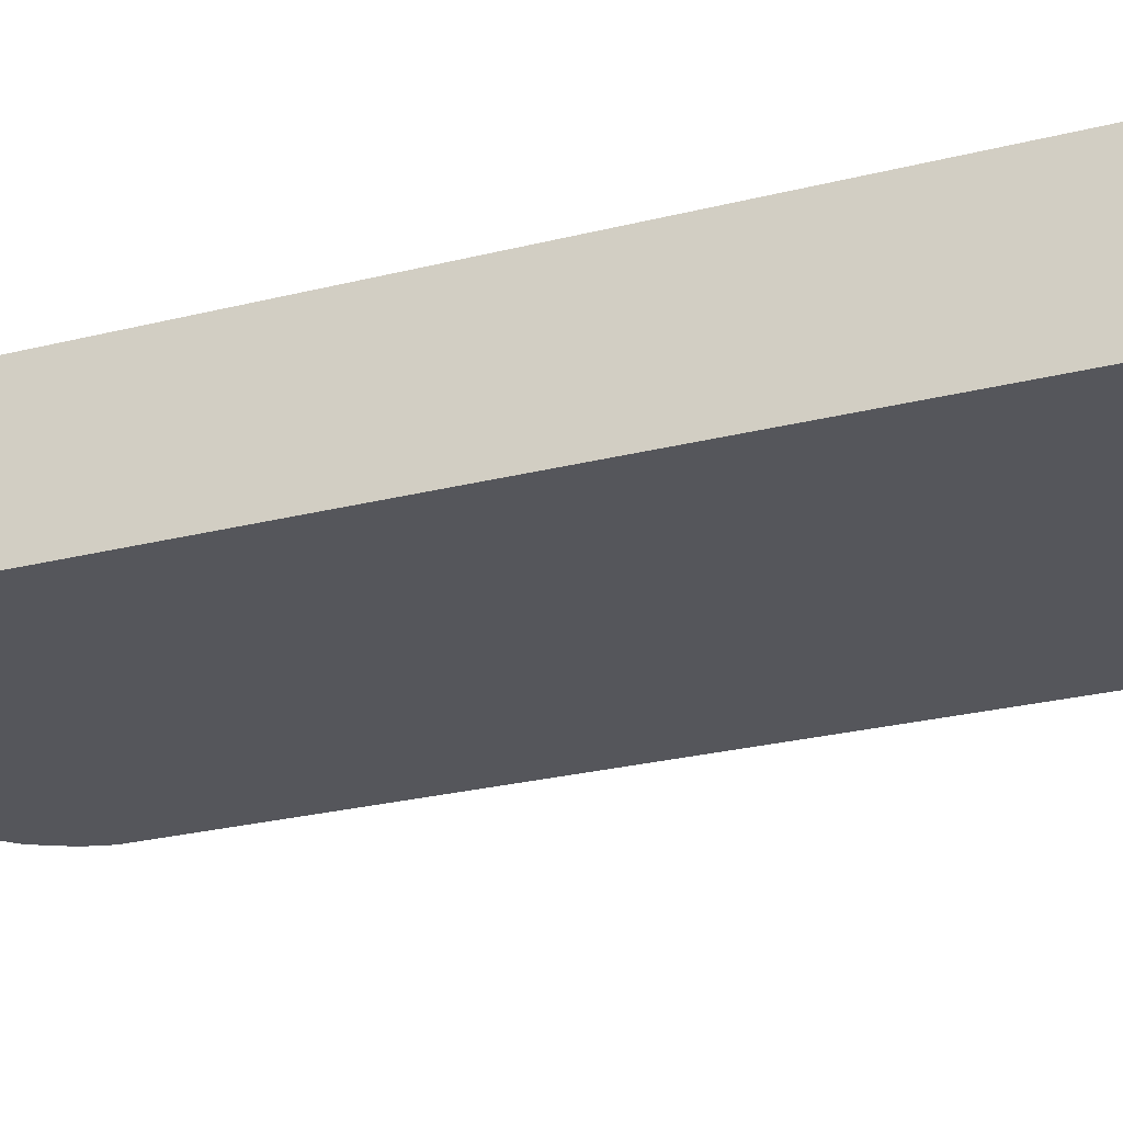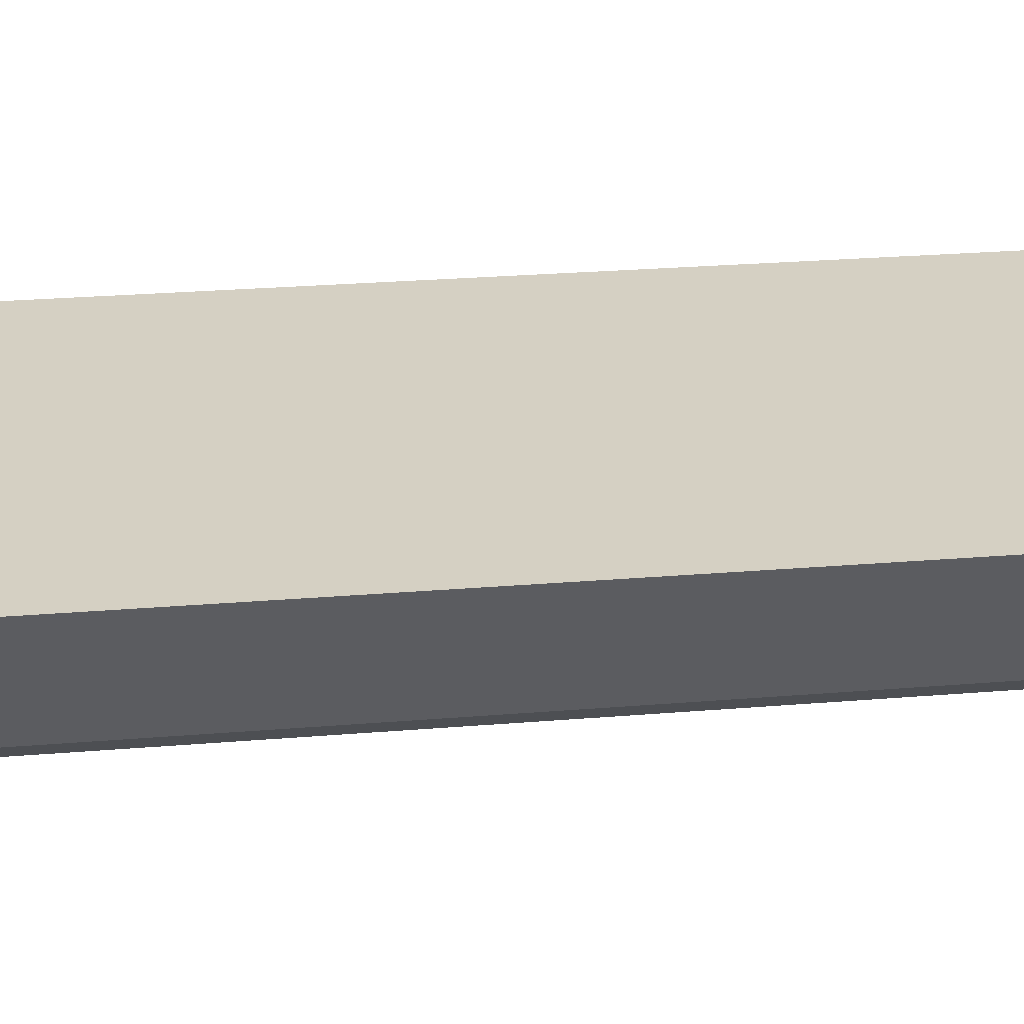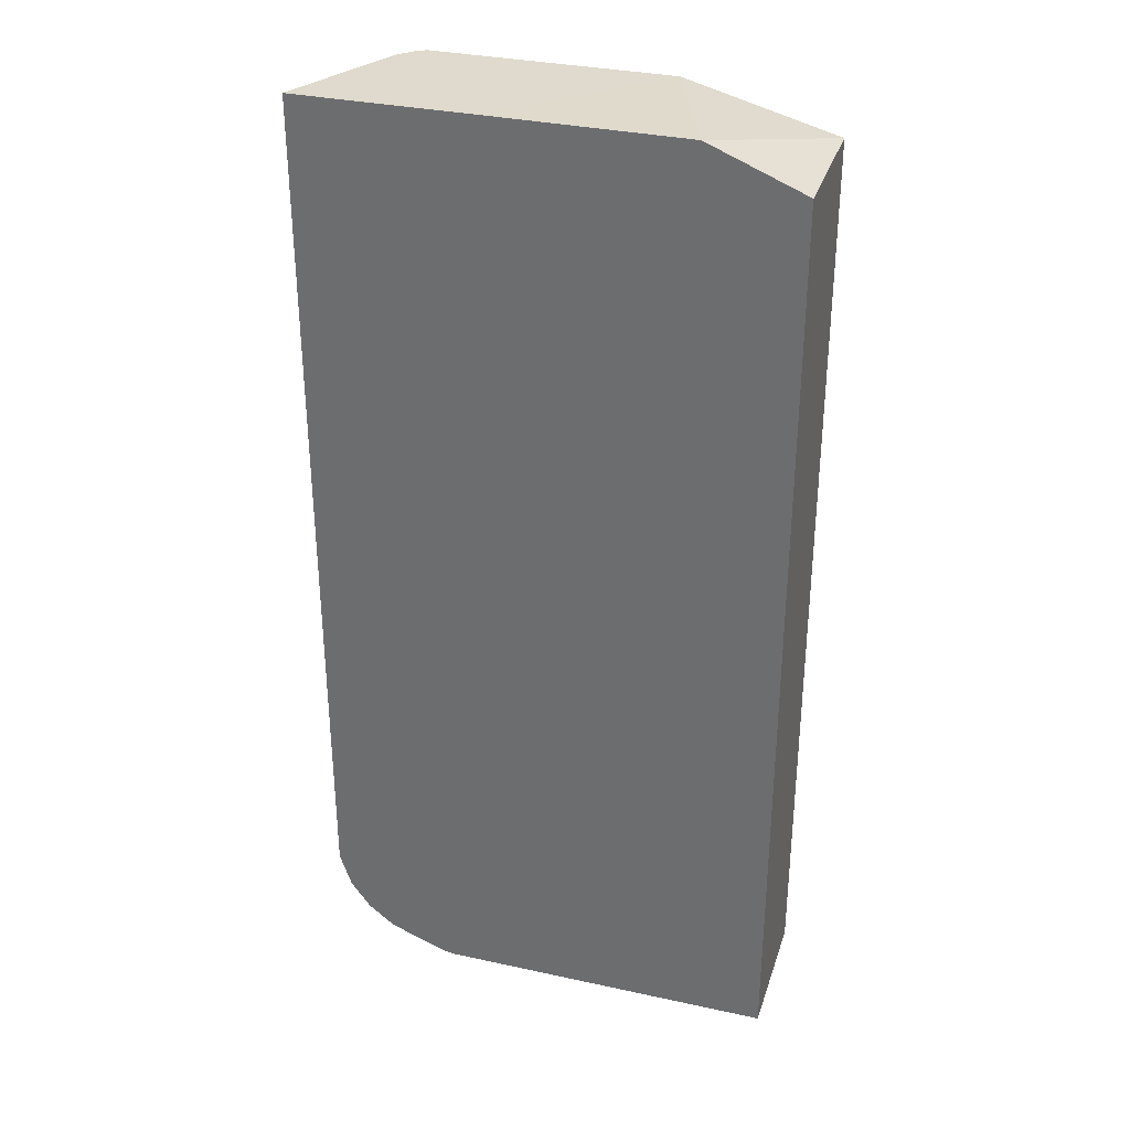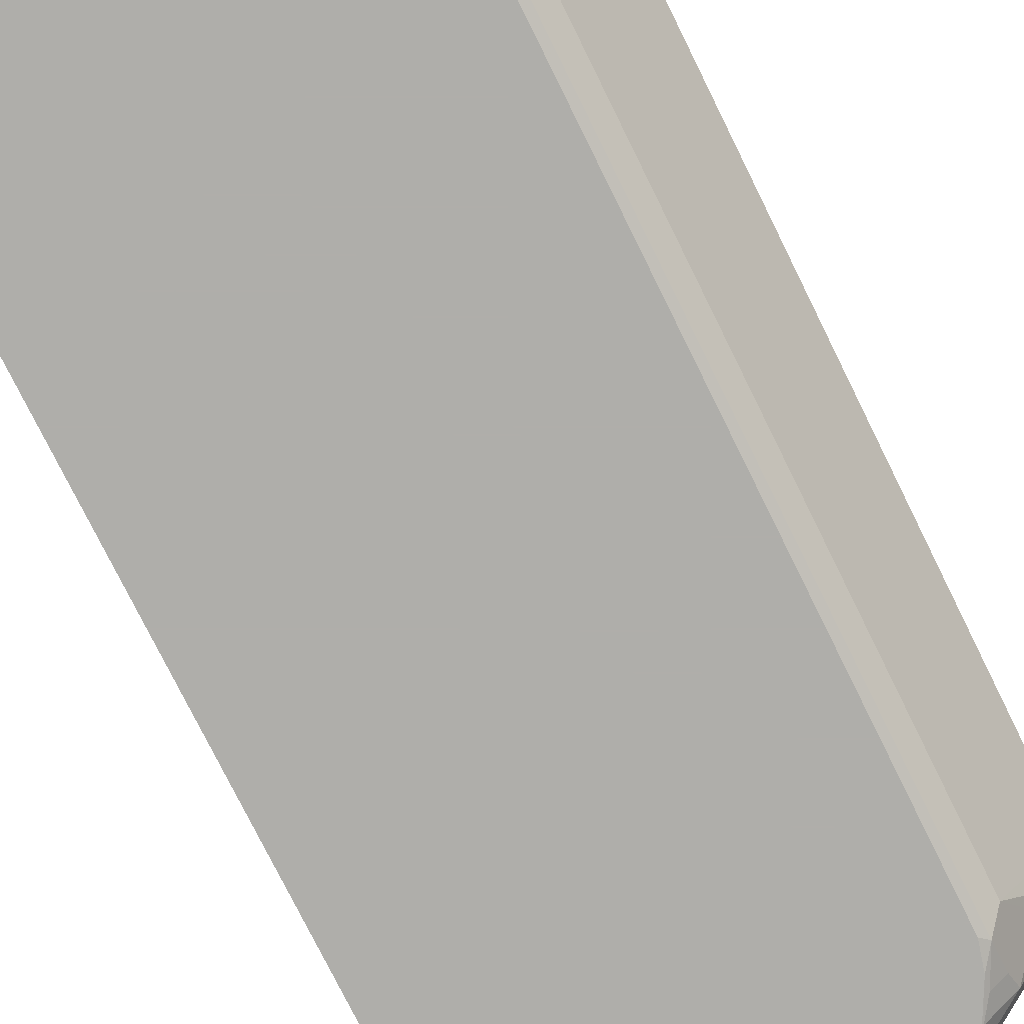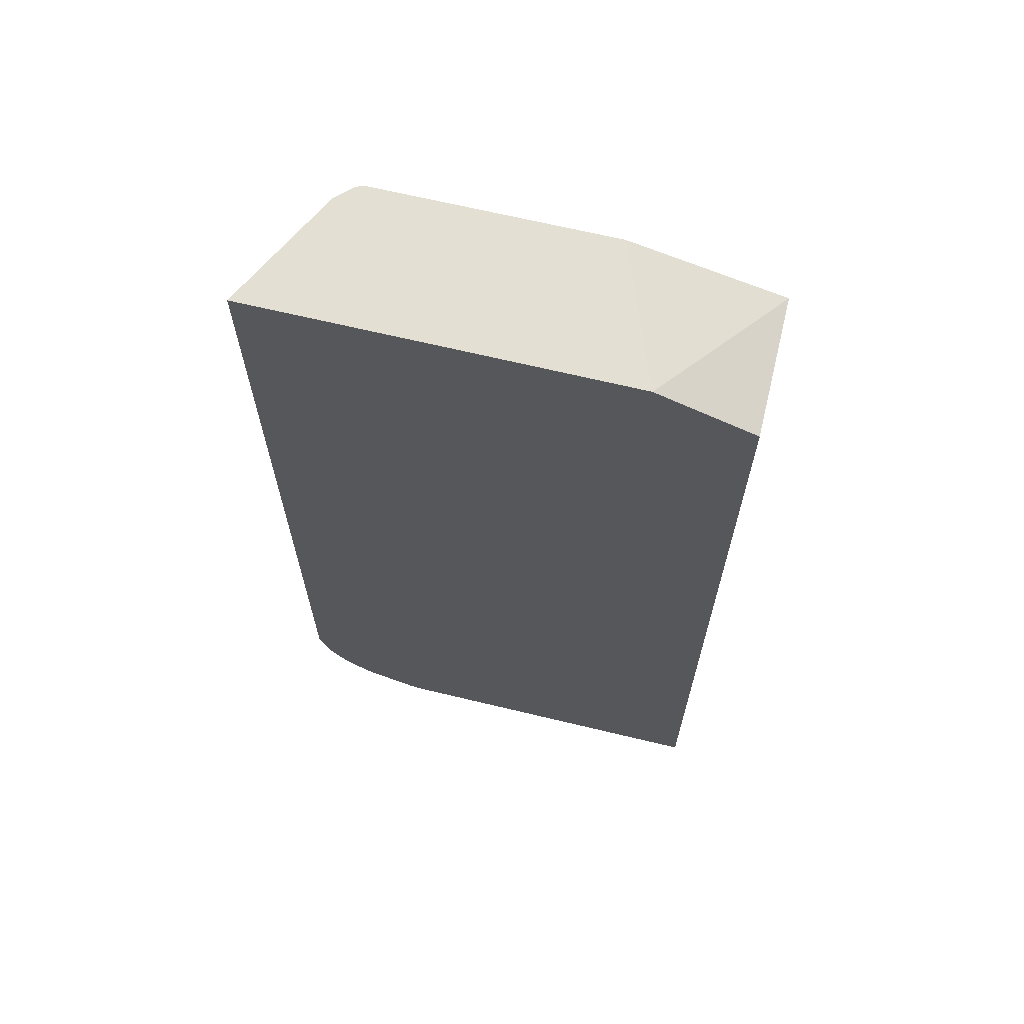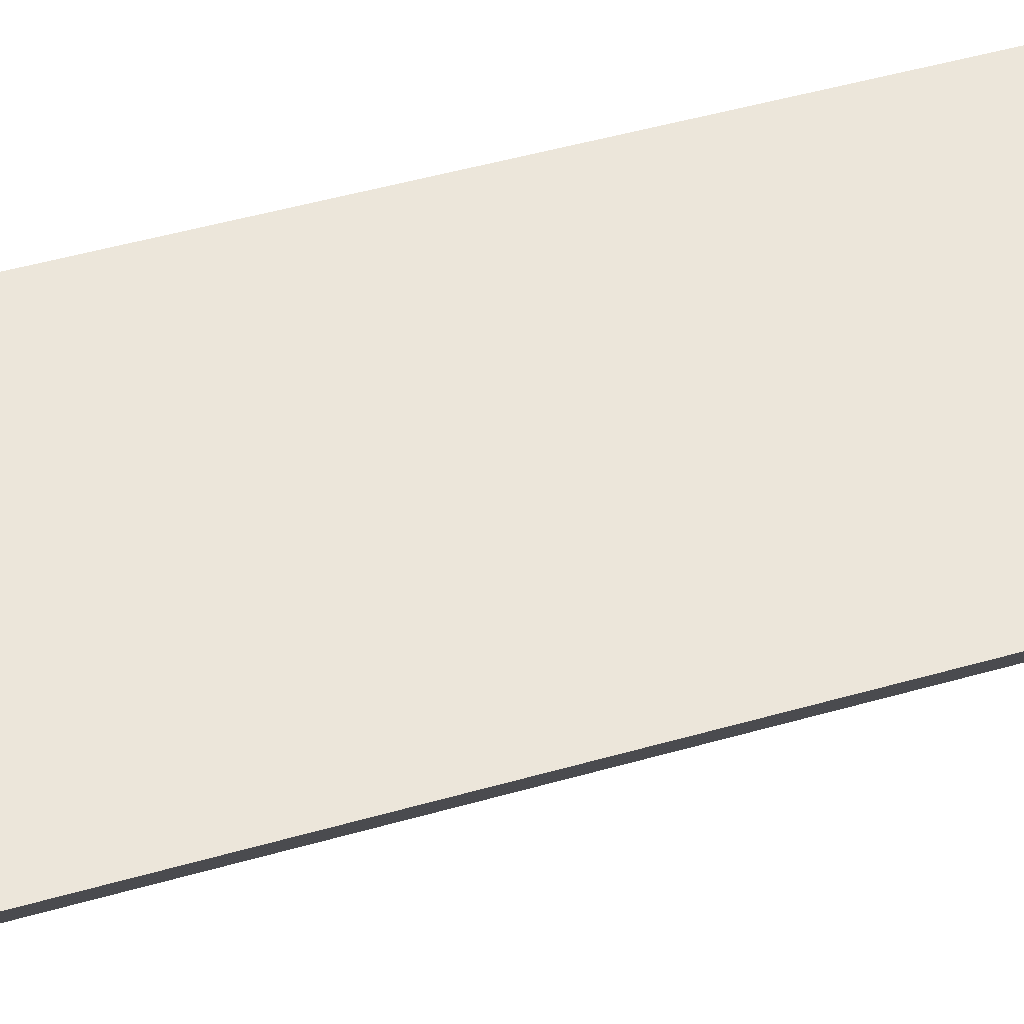
<metadata>
{"format":"obj","ext":"obj","renderer":"f3d","projection":"perspective","resolution":1024,"background":"white","views":[{"elev":-26.3,"azim":111.6,"up":"+Z"},{"elev":26.3,"azim":-97.5,"up":"+Z"},{"elev":32.9,"azim":16.8,"up":"+Y"},{"elev":-77.6,"azim":-153.6,"up":"+Z"},{"elev":66.6,"azim":13.6,"up":"+Y"},{"elev":54.6,"azim":-106.4,"up":"+Z"}]}
</metadata>
<code>
v -0.5237 -0.4715 0.03918
v -0.4577 -0.4577 -0.0927
v -0.4867 -0.4693 -0.03478
v -0.475 -0.4751 -0.05793
v -0.4924 -0.4751 -0.02319
v -0.5098 -0.4751 0.01159
v -0.5127 -0.4954 0.02607
v -0.5106 -0.5106 0.03918
v -0.5237 0.4788 0.03918
v -0.4403 -0.4751 -0.1101
v -0.4403 -0.5098 -0.0927
v -0.478 -0.4954 -0.04344
v -0.4577 0.4788 -0.0927
v -0.4954 -0.4954 -0.008701
v -0.4954 -0.5128 0.008678
v -0.4954 -0.5301 0.02607
v -0.4889 -0.541 0.03918
v -0.3324 0.4788 0.03918
v -0.4325 -0.4672 -0.114
v -0.4253 -0.4948 -0.114
v -0.4229 -0.5098 -0.1101
v -0.4403 0.4788 -0.1101
v -0.4432 -0.5301 -0.07821
v -0.478 -0.5301 -0.008701
v -0.4577 -0.5446 -0.02319
v -0.475 -0.5446 0.01159
v -0.478 -0.5475 0.02607
v -0.4597 -0.564 0.03918
v -0.1854 0.4788 -0.09849
v -0.1135 0.4781 0.03918
v -0.4325 0.4788 -0.114
v -0.4074 -0.5291 -0.114
v -0.4084 -0.5301 -0.113
v -0.4084 -0.5475 -0.09559
v -0.4432 -0.5475 -0.04344
v -0.4606 -0.5475 -0.008701
v -0.4432 -0.5649 0.008678
v -0.4577 -0.562 0.02896
v -0.4345 -0.5736 0.03475
v -0.4301 -0.5758 0.03918
v -0.1718 0.4788 -0.114
v -0.113 0.4779 0.03918
v -0.007396 0.4345 -0.114
v -0.39 -0.5465 -0.114
v -0.3911 -0.5475 -0.113
v -0.3911 -0.5649 -0.07821
v -0.4084 -0.5649 -0.06082
v -0.4258 -0.5649 -0.02608
v -0.3997 -0.5736 -0.03478
v -0.3972 -0.5884 0.03918
v -0.3824 -0.591 0.01737
v -0.007396 0.4345 0.03918
v -0.007396 -0.591 -0.114
v -0.3558 -0.5644 -0.114
v -0.3563 -0.5649 -0.113
v -0.3389 -0.5823 -0.07821
v -0.3737 -0.5823 -0.04344
v -0.365 -0.591 -0.01738
v -0.3824 -0.591 0.03918
v -0.007396 -0.591 0.03918
v -0.2433 -0.591 -0.114
v -0.3036 -0.5818 -0.114
v -0.3041 -0.5823 -0.113
v -0.3476 -0.591 -0.03478
v -0.2781 -0.591 -0.1043
v -0.2588 -0.589 -0.114
f 28 39 40
f 29 30 41
f 30 42 43
f 30 43 41
f 32 44 45
f 32 45 33
f 34 46 47
f 34 55 46
f 35 47 48
f 35 48 36
f 36 48 37
f 37 48 49
f 34 45 55
f 28 37 39
f 20 32 33
f 27 38 28
f 27 37 38
f 27 36 37
f 25 36 27
f 25 35 36
f 23 25 24
f 23 35 25
f 23 47 35
f 23 34 47
f 23 45 34
f 23 33 45
f 20 33 21
f 37 49 51
f 28 38 37
f 37 51 39
f 62 66 63
f 39 51 50
f 63 65 64
f 63 66 65
f 19 32 20
f 61 65 66
f 57 64 58
f 56 64 57
f 56 63 64
f 54 63 55
f 54 62 63
f 51 60 59
f 51 53 60
f 51 61 53
f 51 65 61
f 51 64 65
f 51 58 64
f 50 51 59
f 49 58 51
f 49 57 58
f 47 49 48
f 47 57 49
f 46 57 47
f 46 56 57
f 46 63 56
f 46 55 63
f 45 54 55
f 44 54 45
f 43 60 53
f 43 52 60
f 42 52 43
f 39 50 40
f 19 44 32
f 25 27 26
f 19 62 54
f 5 7 6
f 5 14 7
f 4 14 5
f 4 12 14
f 2 22 10
f 2 13 22
f 2 4 3
f 2 12 4
f 2 11 12
f 2 10 11
f 1 13 2
f 1 9 13
f 1 18 9
f 1 30 18
f 1 42 30
f 1 52 42
f 1 59 60
f 1 50 59
f 1 40 50
f 1 28 40
f 1 17 28
f 1 8 17
f 1 7 8
f 1 6 7
f 1 5 6
f 1 4 5
f 1 3 4
f 1 2 3
f 19 54 44
f 7 14 15
f 7 15 16
f 1 60 52
f 8 16 17
f 19 66 62
f 7 16 8
f 19 61 66
f 19 53 61
f 19 43 53
f 19 41 43
f 19 31 41
f 18 30 29
f 16 27 17
f 16 26 27
f 16 25 26
f 16 24 25
f 15 24 16
f 14 24 15
f 17 27 28
f 12 23 14
f 9 29 41
f 14 23 24
f 9 41 31
f 9 31 22
f 9 22 13
f 10 20 21
f 10 21 11
f 10 19 20
f 10 22 31
f 10 31 19
f 11 21 33
f 11 33 23
f 11 23 12
f 9 18 29

</code>
